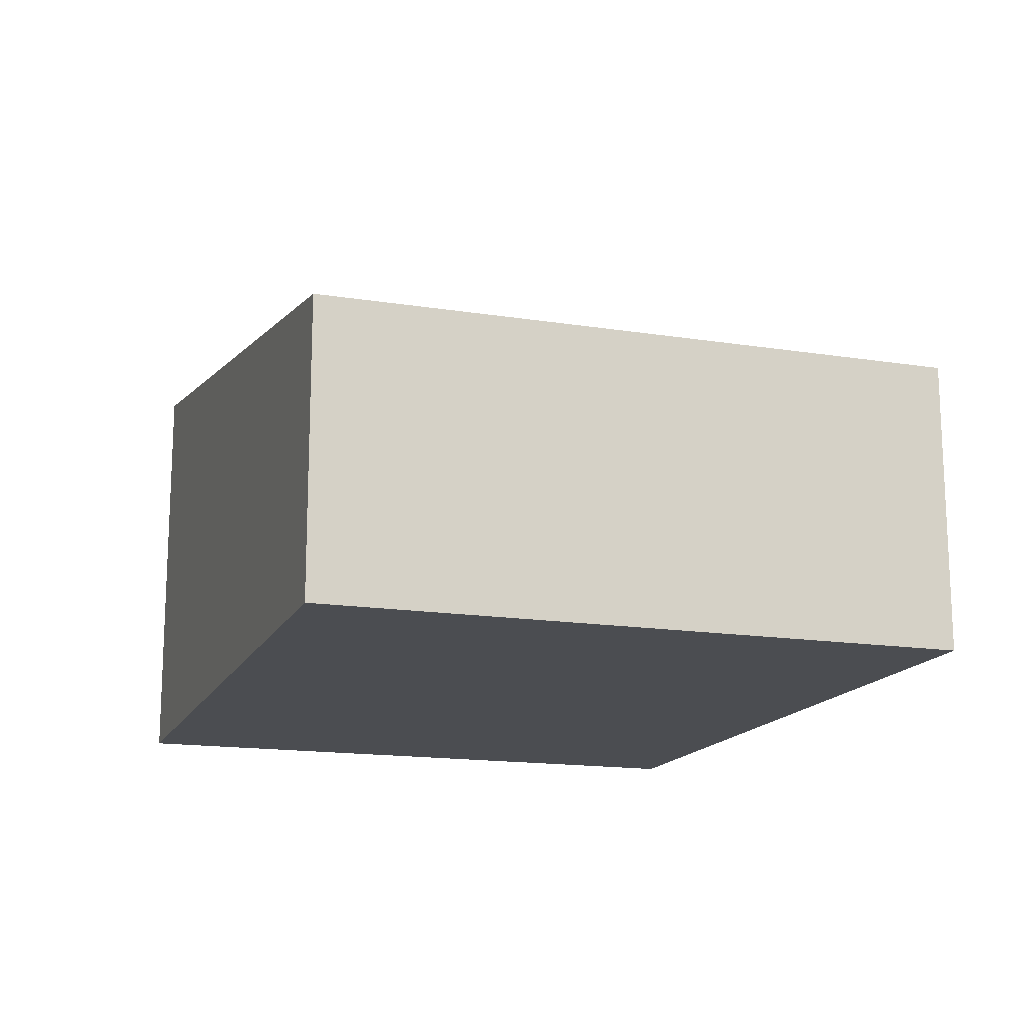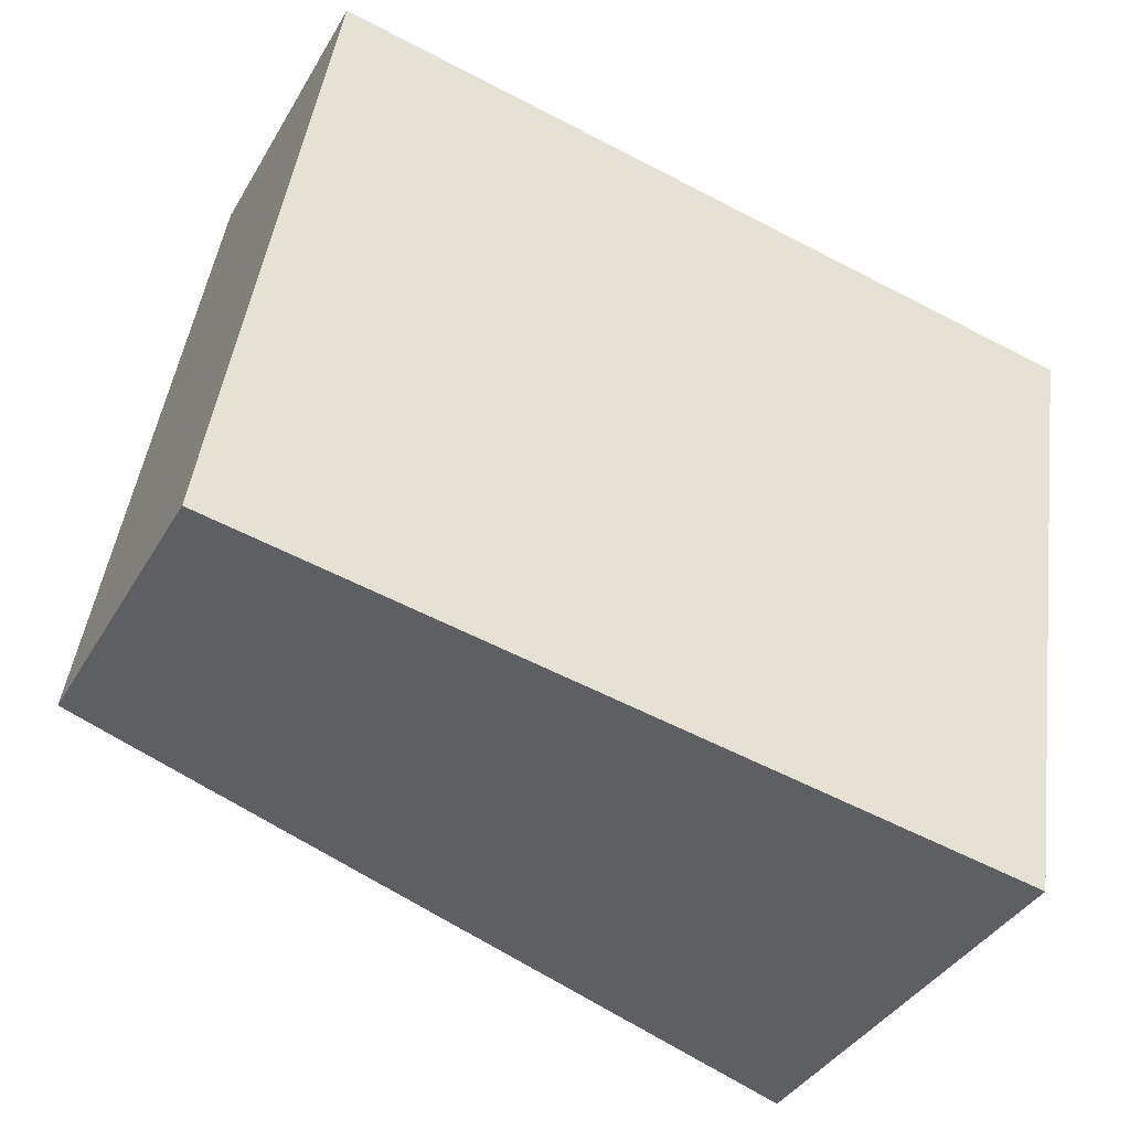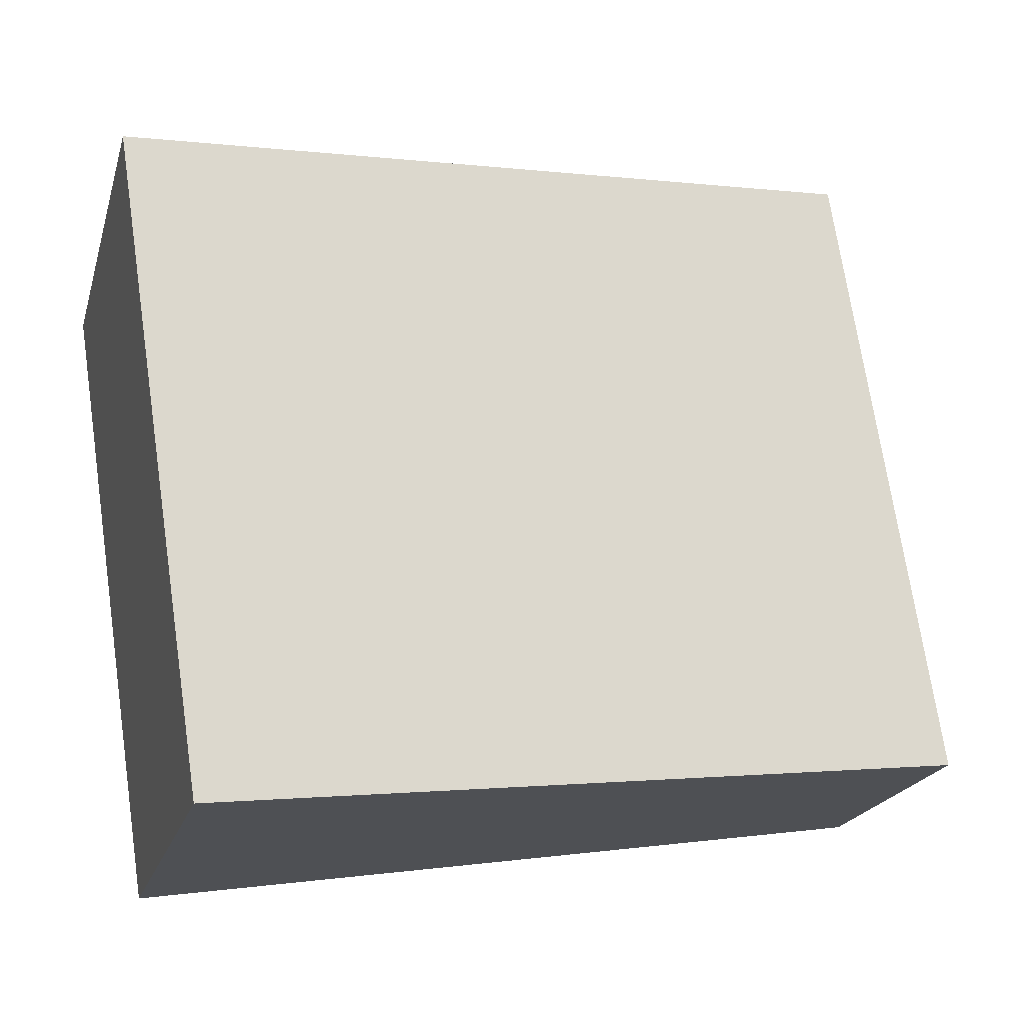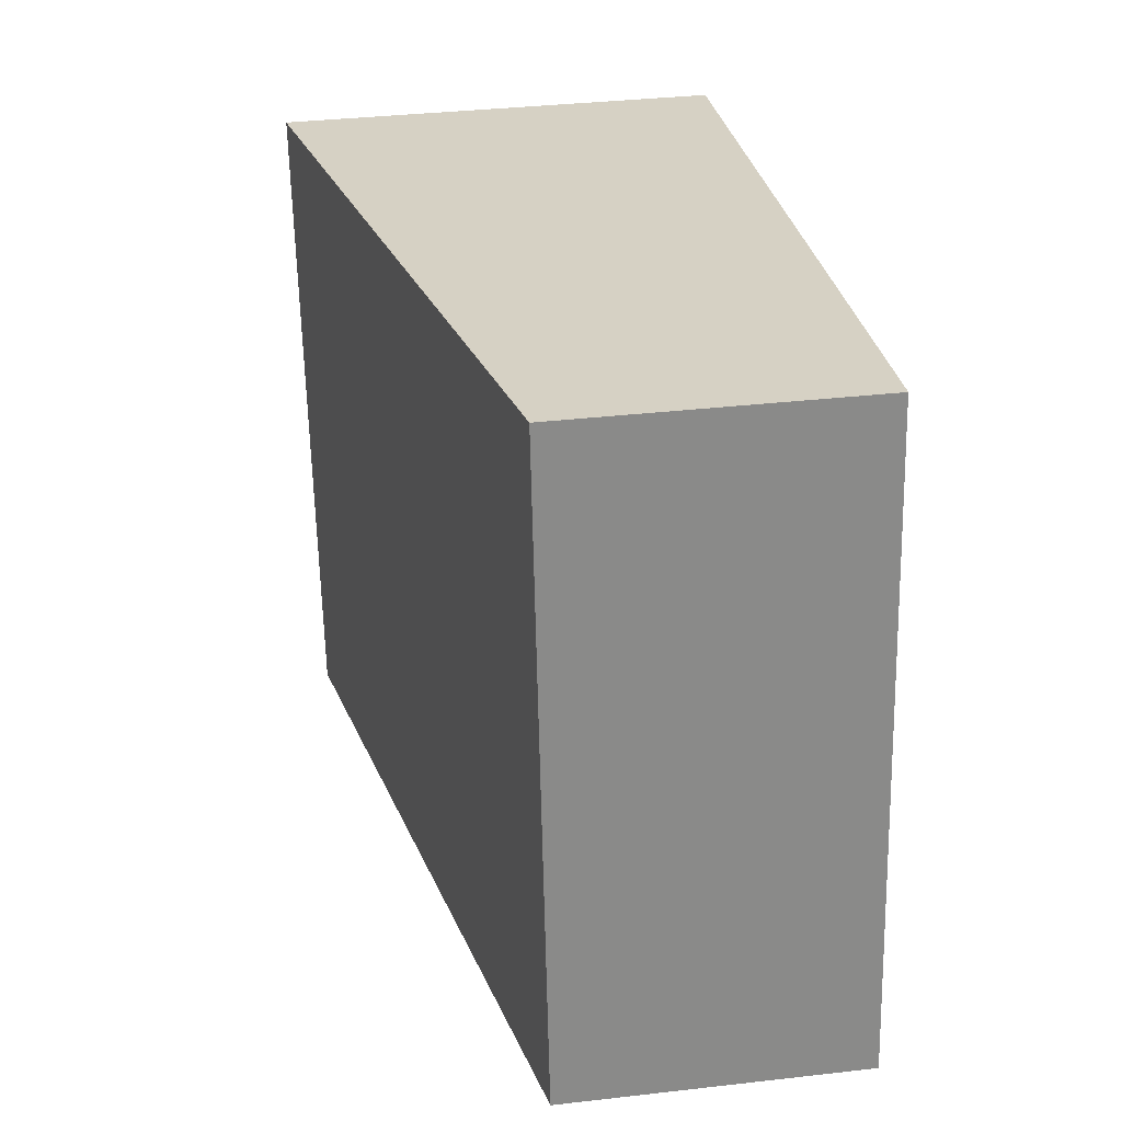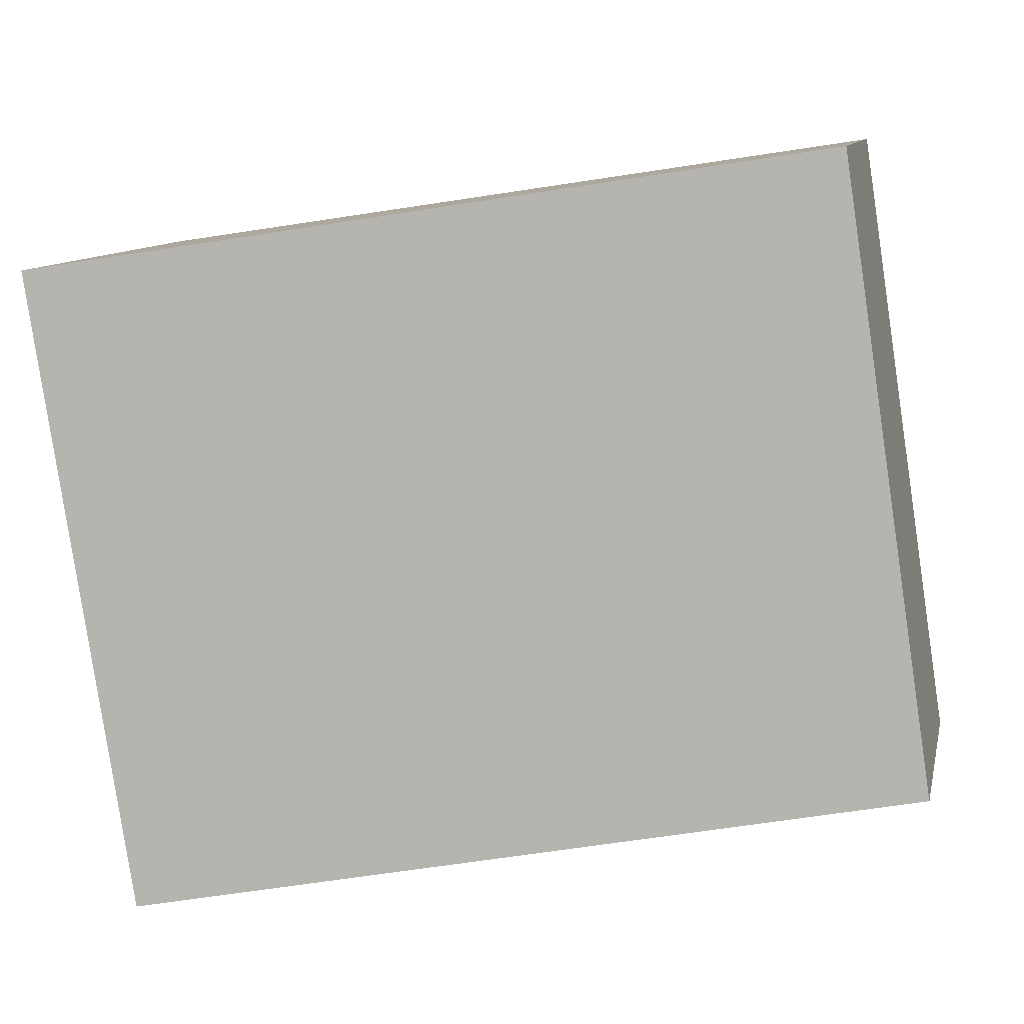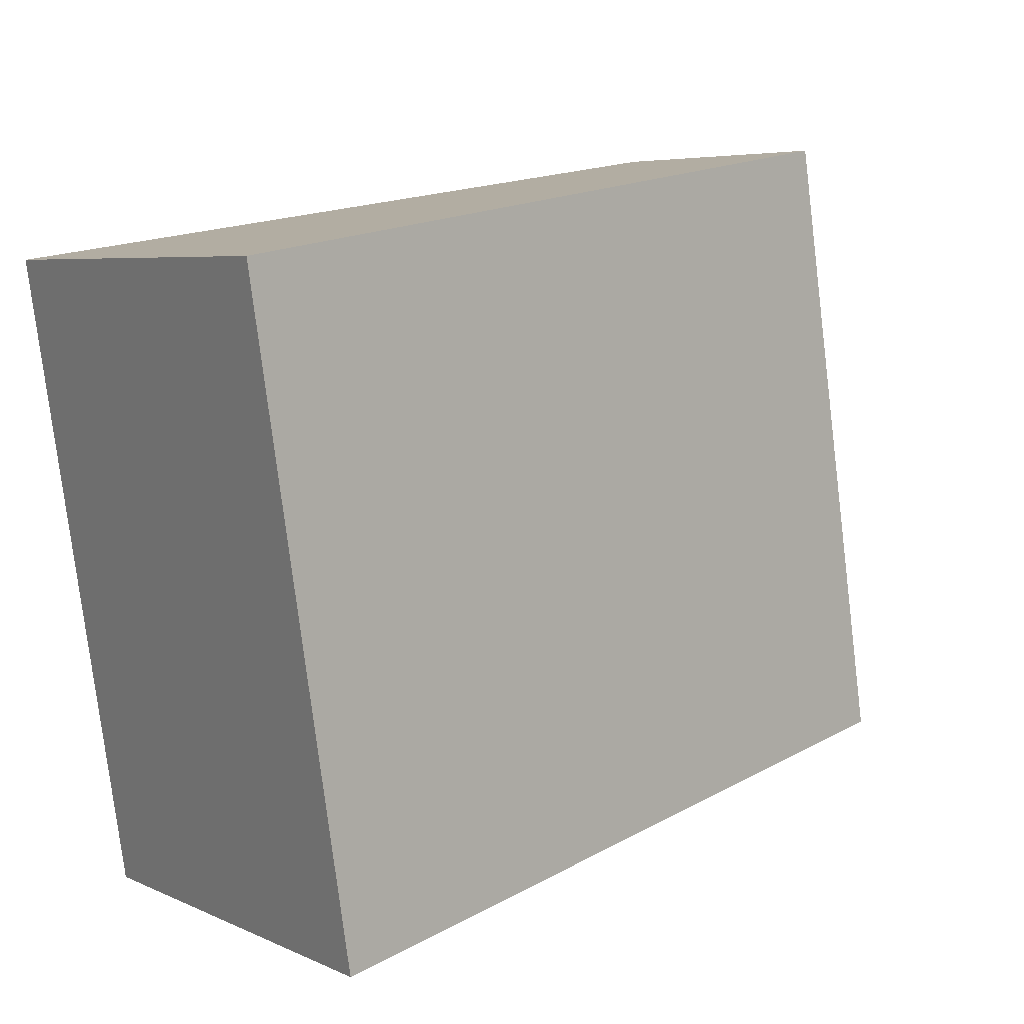
<metadata>
{"format":"obj","ext":"obj","renderer":"f3d","projection":"perspective","resolution":1024,"background":"white","views":[{"elev":-15.7,"azim":-99.6,"up":"+Y"},{"elev":-38.8,"azim":-27.4,"up":"+Z"},{"elev":-20.6,"azim":165.2,"up":"+Z"},{"elev":35.9,"azim":-98.5,"up":"+Z"},{"elev":10.5,"azim":-167.6,"up":"+Z"},{"elev":5.7,"azim":143.4,"up":"+Z"}]}
</metadata>
<code>
v  0 2.264 1.386e-16
v  6.811 3.367 4.029
v  6.048 3.367 -0.931
v  0.763 2.264 4.96
v  6.048 5.701e-17 -0.931
v  0 0 0
v  0.763 -3.037e-16 4.96
v  6.811 -2.467e-16 4.029
g defaultobject
f 1 2 3
f 2 1 4
f 5 1 3
f 1 5 6
f 6 4 1
f 4 6 7
f 4 8 2
f 8 4 7
f 8 3 2
f 3 8 5
f 8 6 5
f 6 8 7

</code>
